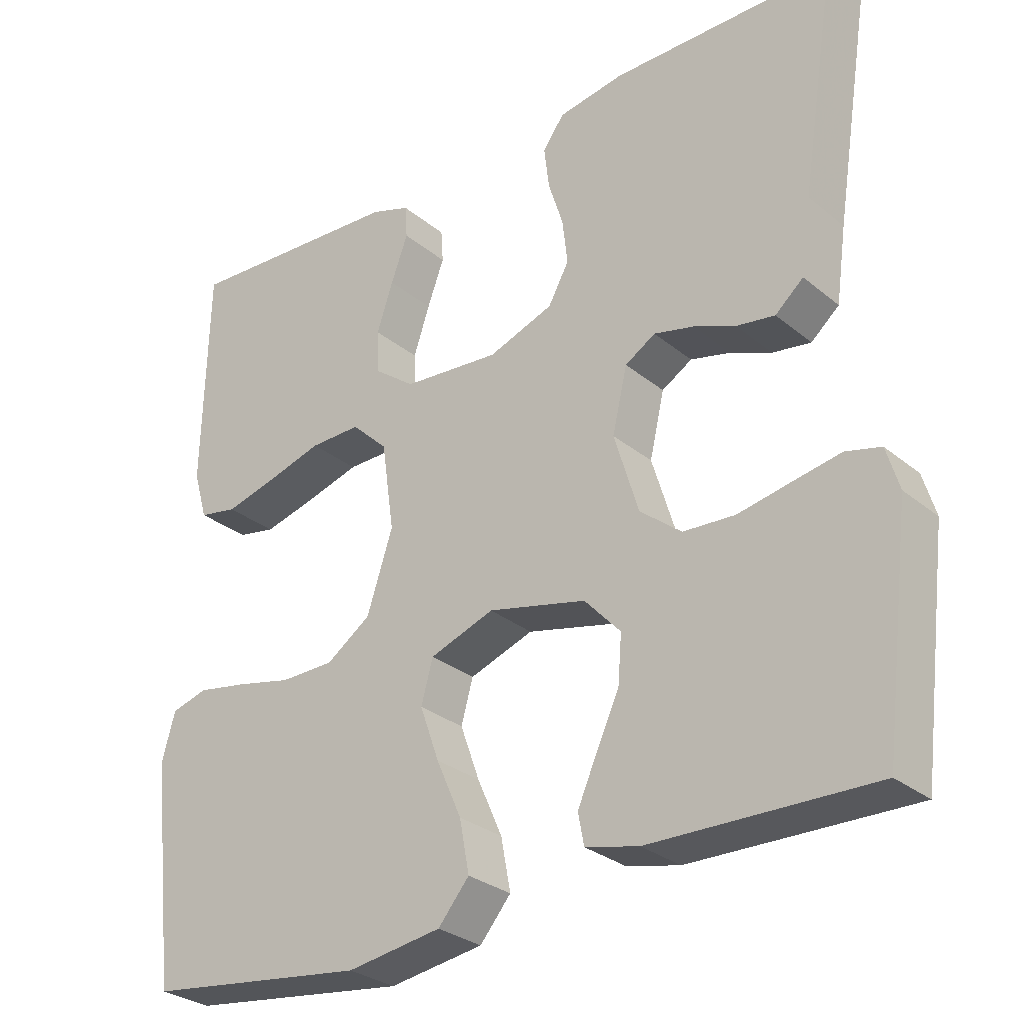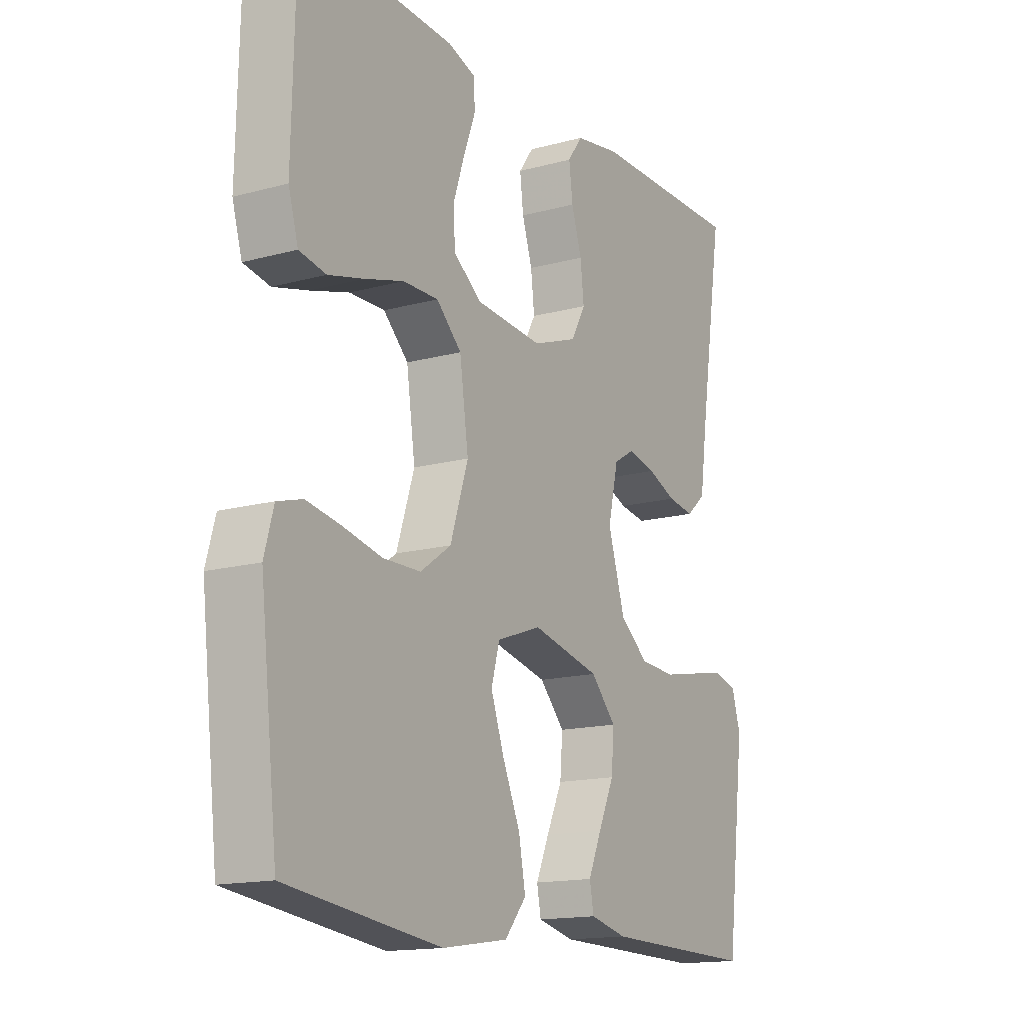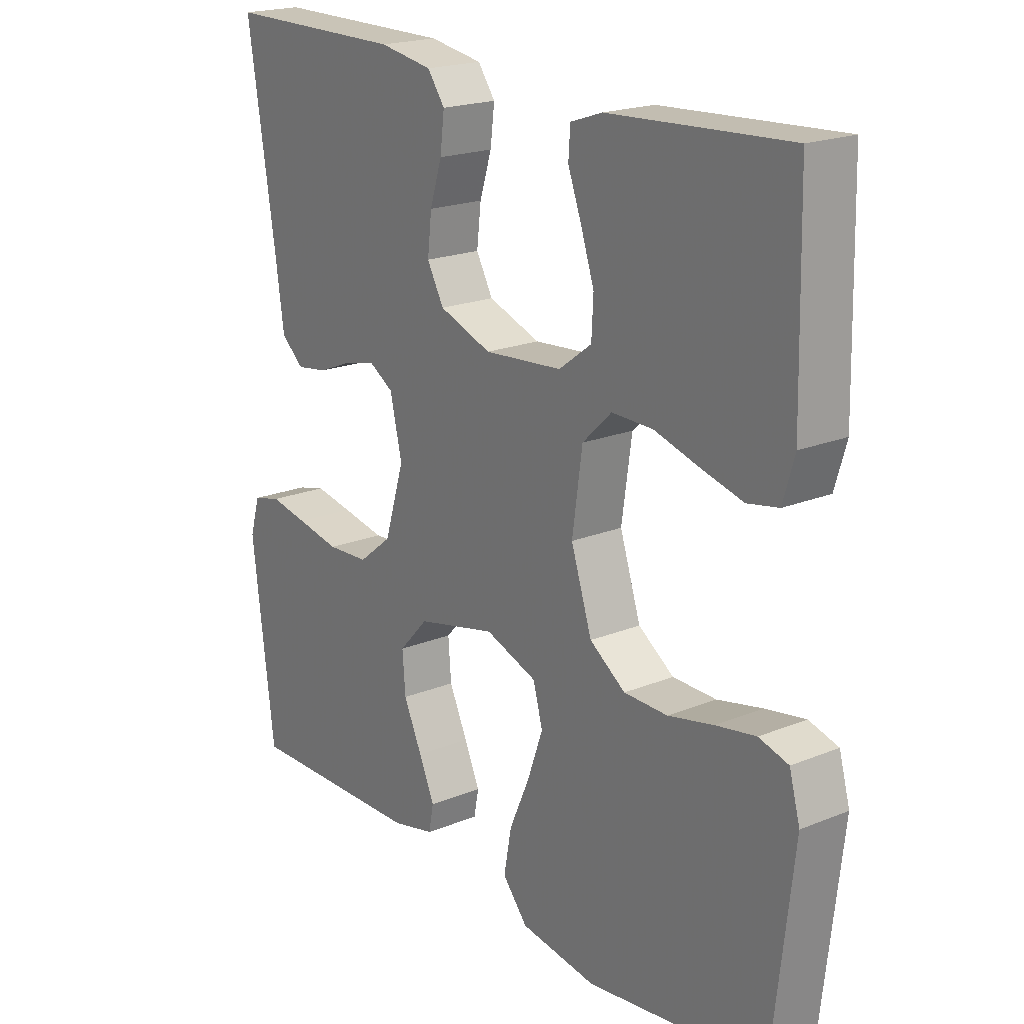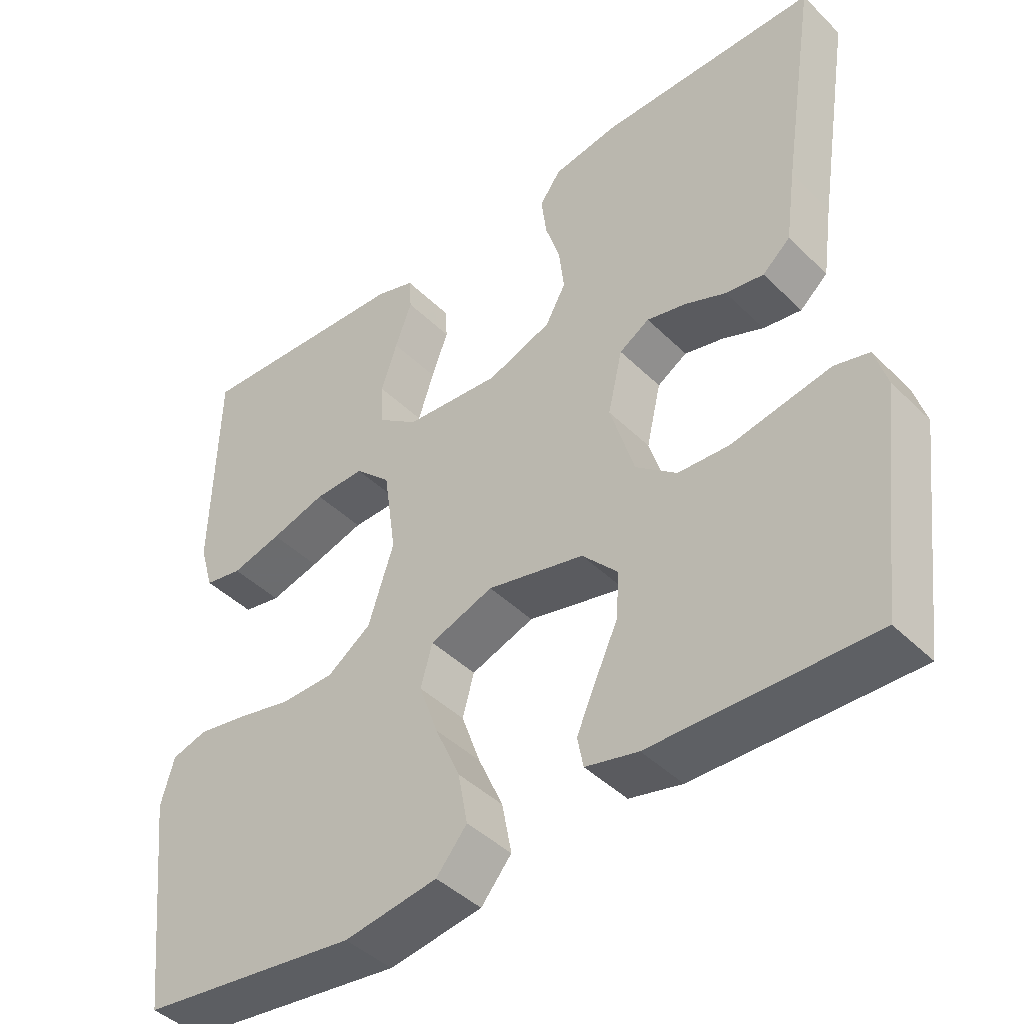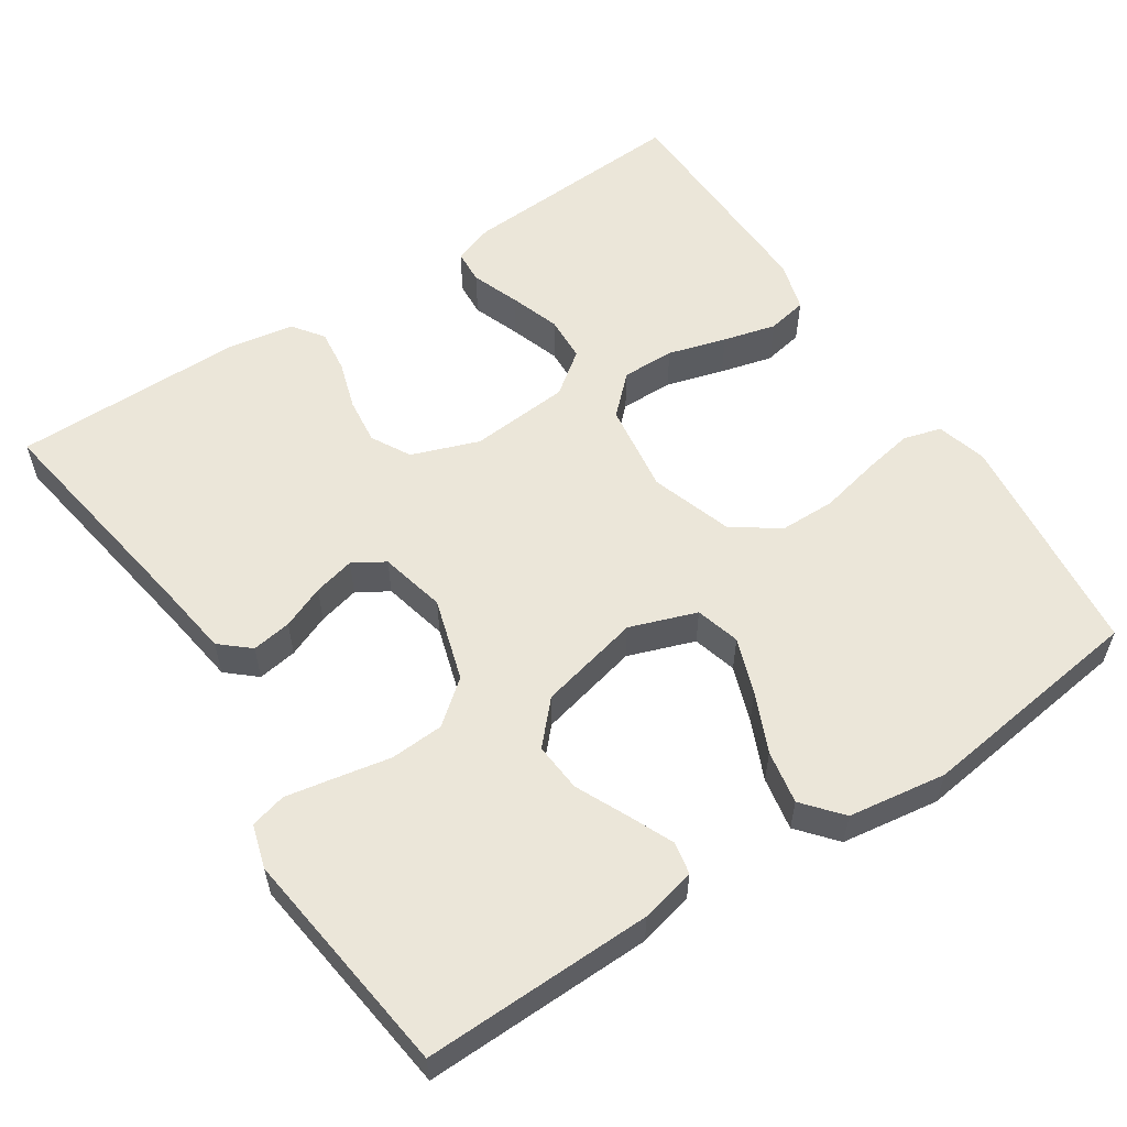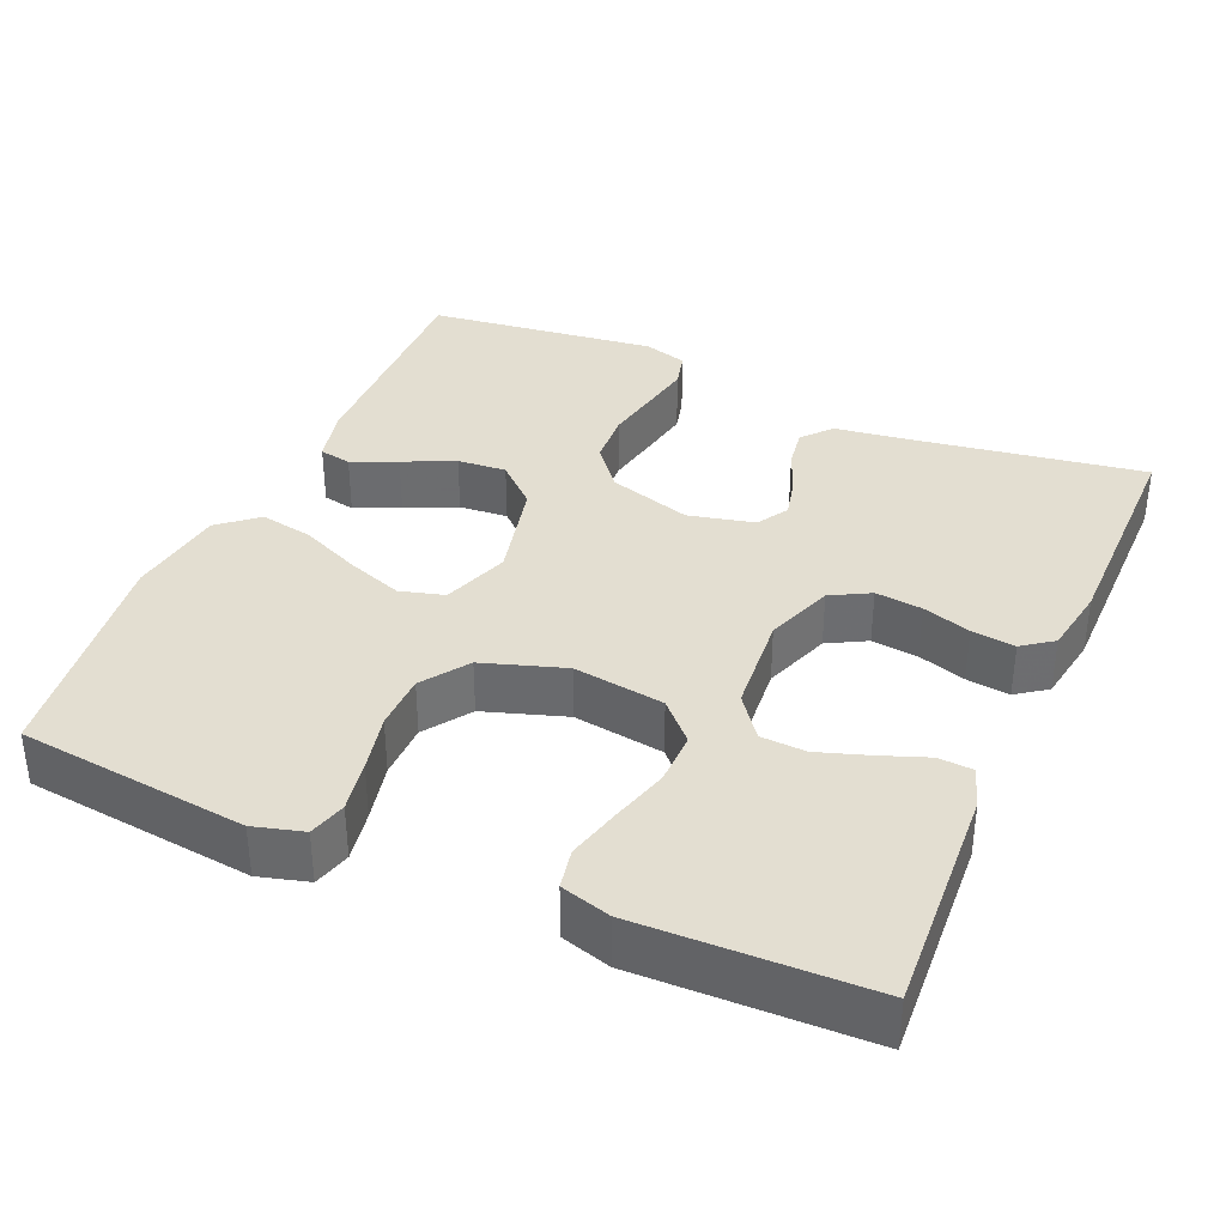
<metadata>
{"format":"obj","ext":"obj","renderer":"f3d","projection":"perspective","resolution":1024,"background":"white","views":[{"elev":-29.1,"azim":39.7,"up":"+Z"},{"elev":-15.2,"azim":-59.8,"up":"+Z"},{"elev":20.0,"azim":-126.8,"up":"+Z"},{"elev":-43.5,"azim":41.2,"up":"+Z"},{"elev":57.0,"azim":146.6,"up":"+Y"},{"elev":36.3,"azim":-66.5,"up":"+Y"}]}
</metadata>
<code>
v 0.5 0.07 0.5
v 0.453 0.07 0.2
v 0.439 0.07 0.1
v 0.401 0.07 0.067
v 0.349 0.07 0.075
v 0.293 0.07 0.098
v 0.239 0.07 0.111
v 0.198 0.07 0.086
v 0.178 0.07 0
v 0.211 0.07 -0.108
v 0.267 0.07 -0.153
v 0.337 0.07 -0.157
v 0.409 0.07 -0.143
v 0.473 0.07 -0.131
v 0.52 0.07 -0.143
v 0.537 0.07 -0.2
v 0.5 0.07 -0.5
v 0.2 0.07 -0.494
v 0.128 0.07 -0.477
v 0.12 0.07 -0.435
v 0.146 0.07 -0.376
v 0.177 0.07 -0.309
v 0.182 0.07 -0.245
v 0.133 0.07 -0.192
v 0 0.07 -0.161
v -0.087 0.07 -0.192
v -0.103 0.07 -0.25
v -0.077 0.07 -0.323
v -0.043 0.07 -0.4
v -0.03 0.07 -0.47
v -0.072 0.07 -0.52
v -0.2 0.07 -0.539
v -0.5 0.07 -0.5
v -0.534 0.07 -0.2
v -0.516 0.07 -0.135
v -0.467 0.07 -0.121
v -0.4 0.07 -0.133
v -0.324 0.07 -0.15
v -0.251 0.07 -0.149
v -0.191 0.07 -0.107
v -0.156 0.07 0
v -0.173 0.07 0.119
v -0.222 0.07 0.166
v -0.291 0.07 0.165
v -0.367 0.07 0.143
v -0.436 0.07 0.125
v -0.488 0.07 0.135
v -0.507 0.07 0.2
v -0.5 0.07 0.5
v -0.2 0.07 0.483
v -0.147 0.07 0.465
v -0.144 0.07 0.42
v -0.167 0.07 0.358
v -0.189 0.07 0.292
v -0.186 0.07 0.233
v -0.131 0.07 0.192
v 0 0.07 0.181
v 0.088 0.07 0.213
v 0.116 0.07 0.264
v 0.109 0.07 0.325
v 0.089 0.07 0.388
v 0.082 0.07 0.445
v 0.111 0.07 0.485
v 0.2 0.07 0.5
v 0.5 0 0.5
v 0.453 0 0.2
v 0.439 0 0.1
v 0.401 0 0.067
v 0.349 0 0.075
v 0.293 0 0.098
v 0.239 0 0.111
v 0.198 0 0.086
v 0.178 0 0
v 0.211 0 -0.108
v 0.267 0 -0.153
v 0.337 0 -0.157
v 0.409 0 -0.143
v 0.473 0 -0.131
v 0.52 0 -0.143
v 0.537 0 -0.2
v 0.5 0 -0.5
v 0.2 0 -0.494
v 0.128 0 -0.477
v 0.12 0 -0.435
v 0.146 0 -0.376
v 0.177 0 -0.309
v 0.182 0 -0.245
v 0.133 0 -0.192
v 0 0 -0.161
v -0.087 0 -0.192
v -0.103 0 -0.25
v -0.077 0 -0.323
v -0.043 0 -0.4
v -0.03 0 -0.47
v -0.072 0 -0.52
v -0.2 0 -0.539
v -0.5 0 -0.5
v -0.534 0 -0.2
v -0.516 0 -0.135
v -0.467 0 -0.121
v -0.4 0 -0.133
v -0.324 0 -0.15
v -0.251 0 -0.149
v -0.191 0 -0.107
v -0.156 0 0
v -0.173 0 0.119
v -0.222 0 0.166
v -0.291 0 0.165
v -0.367 0 0.143
v -0.436 0 0.125
v -0.488 0 0.135
v -0.507 0 0.2
v -0.5 0 0.5
v -0.2 0 0.483
v -0.147 0 0.465
v -0.144 0 0.42
v -0.167 0 0.358
v -0.189 0 0.292
v -0.186 0 0.233
v -0.131 0 0.192
v 0 0 0.181
v 0.088 0 0.213
v 0.116 0 0.264
v 0.109 0 0.325
v 0.089 0 0.388
v 0.082 0 0.445
v 0.111 0 0.485
v 0.2 0 0.5
f 63 64 1 2
f 60 61 62 63
f 59 60 63 2
f 58 59 2 3
f 57 58 3
f 56 57 3
f 50 51 52 53
f 50 53 54
f 49 50 54 55
f 47 48 49 55
f 44 45 46 47
f 35 36 37 38
f 33 34 35 38
f 33 38 39
f 32 33 39 40
f 28 29 30 31
f 27 28 31 32
f 26 27 32 40
f 19 20 21 22
f 17 18 19 22
f 17 22 23
f 16 17 23 24
f 12 13 14 15
f 12 15 16 24
f 3 4 5 6
f 3 6 7
f 56 3 7
f 44 47 55 56
f 43 44 56
f 42 43 56 7
f 41 42 7 8
f 25 26 40 41
f 25 41 8 9
f 11 12 24 25
f 10 11 25
f 9 10 25
f 66 65 128 127
f 127 126 125 124
f 66 127 124 123
f 67 66 123 122
f 67 122 121
f 67 121 120
f 117 116 115 114
f 118 117 114
f 119 118 114 113
f 119 113 112 111
f 111 110 109 108
f 102 101 100 99
f 102 99 98 97
f 103 102 97
f 104 103 97 96
f 95 94 93 92
f 96 95 92 91
f 104 96 91 90
f 86 85 84 83
f 86 83 82 81
f 87 86 81
f 88 87 81 80
f 79 78 77 76
f 88 80 79 76
f 70 69 68 67
f 71 70 67
f 71 67 120
f 120 119 111 108
f 120 108 107
f 71 120 107 106
f 72 71 106 105
f 105 104 90 89
f 73 72 105 89
f 89 88 76 75
f 89 75 74
f 89 74 73
f 1 65 66 2
f 2 66 67 3
f 3 67 68 4
f 4 68 69 5
f 5 69 70 6
f 6 70 71 7
f 7 71 72 8
f 8 72 73 9
f 9 73 74 10
f 10 74 75 11
f 11 75 76 12
f 12 76 77 13
f 13 77 78 14
f 14 78 79 15
f 15 79 80 16
f 16 80 81 17
f 17 81 82 18
f 18 82 83 19
f 19 83 84 20
f 20 84 85 21
f 21 85 86 22
f 22 86 87 23
f 23 87 88 24
f 24 88 89 25
f 25 89 90 26
f 26 90 91 27
f 27 91 92 28
f 28 92 93 29
f 29 93 94 30
f 30 94 95 31
f 31 95 96 32
f 32 96 97 33
f 33 97 98 34
f 34 98 99 35
f 35 99 100 36
f 36 100 101 37
f 37 101 102 38
f 38 102 103 39
f 39 103 104 40
f 40 104 105 41
f 41 105 106 42
f 42 106 107 43
f 43 107 108 44
f 44 108 109 45
f 45 109 110 46
f 46 110 111 47
f 47 111 112 48
f 48 112 113 49
f 49 113 114 50
f 50 114 115 51
f 51 115 116 52
f 52 116 117 53
f 53 117 118 54
f 54 118 119 55
f 55 119 120 56
f 56 120 121 57
f 57 121 122 58
f 58 122 123 59
f 59 123 124 60
f 60 124 125 61
f 61 125 126 62
f 62 126 127 63
f 63 127 128 64
f 64 128 65 1

</code>
